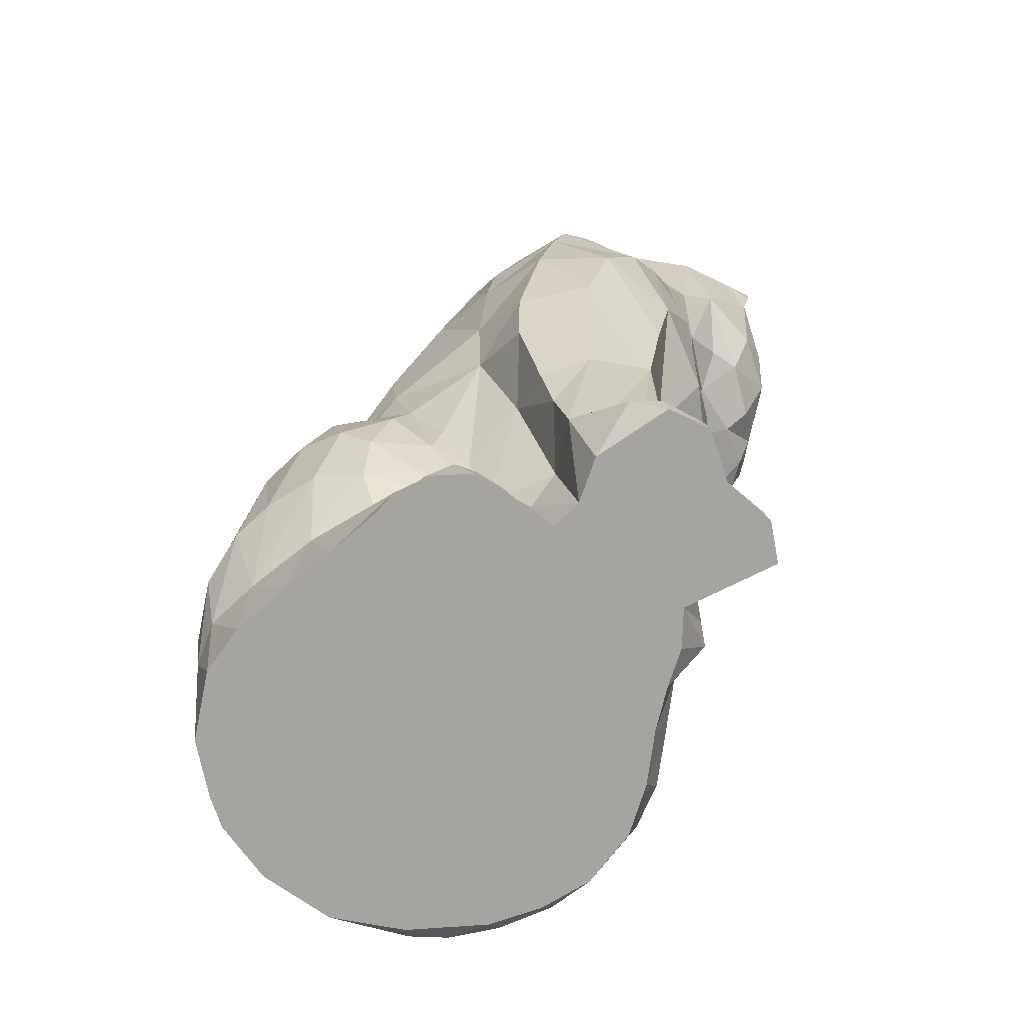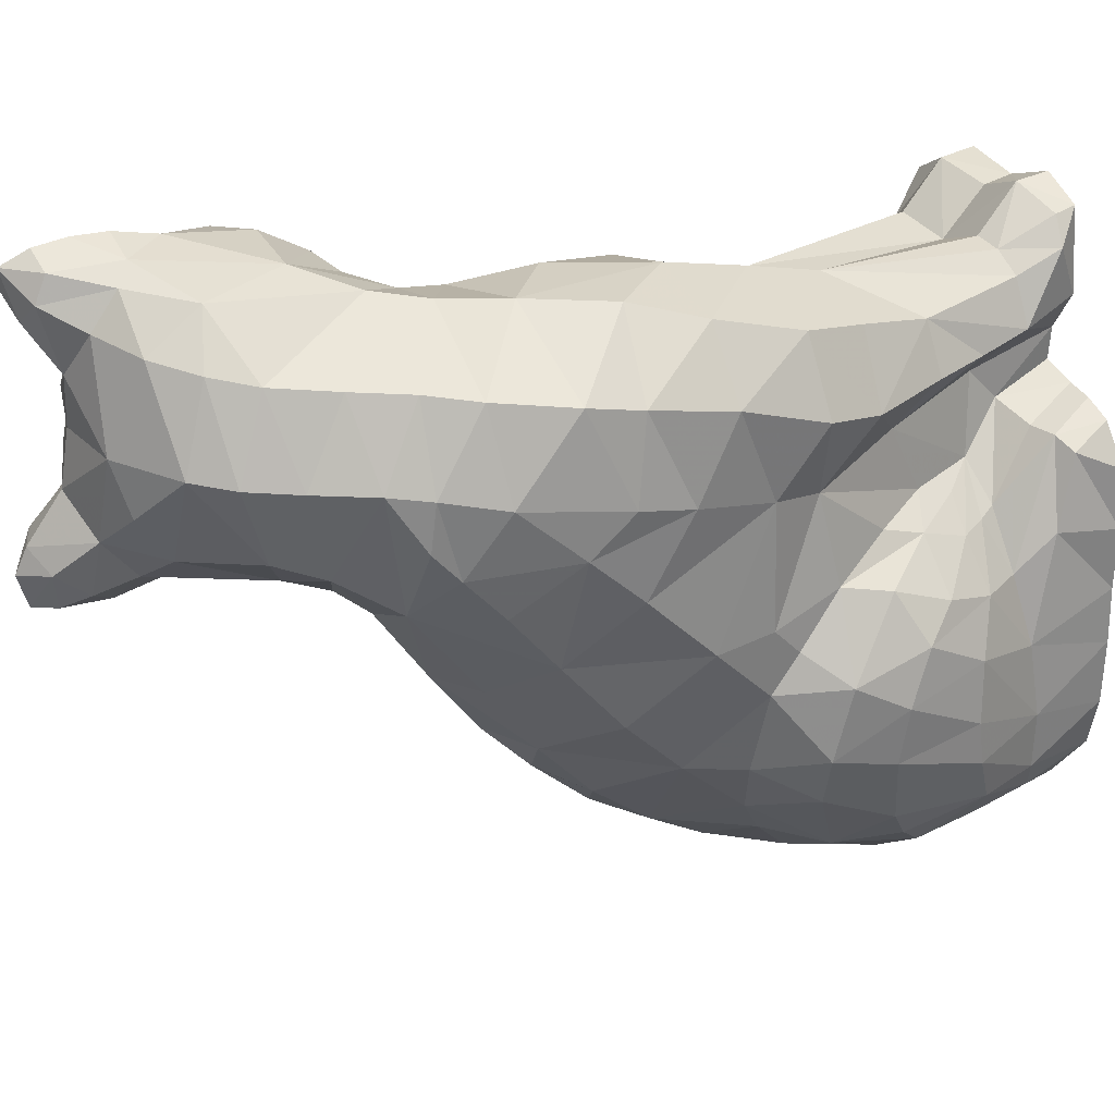
<metadata>
{"format":"obj","ext":"obj","renderer":"f3d","projection":"perspective","resolution":1024,"background":"white","views":[{"elev":-73.3,"azim":130.6,"up":"+Z"},{"elev":29.4,"azim":60.9,"up":"+Y"}]}
</metadata>
<code>
o cat
v 0 0 0
v -0.01 -0.6 0.1
v -0.44 -0.34 -0.1
v -0.7 -0.71 -0.33
v -0.83 -0.09 -0.32
v -0.35 0.24 -0.09
v -0.73 0.55 -0.36
v 0.04 0.52 0
v 0.76 0 -0.08
v -0.57 -0.95 0
v -0.47 -1.15 0.29
v -0.07 -1.12 0.46
v -0.1 -1.4 0.58
v -0.32 -1.46 0.49
v 0.51 -0.93 -0.03
v 0.23 -1.31 0.34
v -0.11 -1.76 0.47
v 0.33 -1.55 0.02
v 0.14 -1.7 0.28
v -0.1 -1.84 0.09
v 0.02 -1.81 -0.28
v 0.54 -1.35 -0.37
v 0.19 -1.6 -0.8
v -0.18 -1.76 -0.3
v -0.29 -1.54 -0.73
v -0.29 -1.13 -0.3
v 0.97 -0.53 -0.2
v 1.01 -1.01 -0.53
v -0.31 -1.6 -1.46
v -1.01 -1.32 -1.46
v -1.15 -1.16 -1.09
v -1.17 -0.9 -0.86
v -1.13 -0.5 -0.71
v -1.24 -0.15 -0.71
v -1.24 0.21 -0.81
v -1.28 0.5 -0.96
v -1.24 0.89 -1.22
v -0.3 1.06 -0.41
v -0.61 1.31 -1.1
v -0.15 1.56 -1.06
v -0.2 1.66 -0.61
v -0.23 1.67 -0.25
v -0.27 1.62 0.09
v -0.34 1.47 0.38
v -0.46 1.2 0.34
v -0.54 0.99 0.15
v -0.62 0.78 -0.07
v -0.18 1 0.28
v 0.05 1.22 0.2
v 0.4 1.02 -0.15
v 0.02 1.49 0.07
v 0.19 1.54 -0.61
v 0.91 0.93 -0.43
v 0.38 1.38 -0.44
v -1.46 -0.26 -1.37
v -1.28 -0.93 -1.17
v -1.4 -0.52 -1.66
v -1.53 -0.29 -1.68
v -1.4 0.08 -1.72
v -1.4 0.42 -1.26
v -1.35 0.72 -1.4
v -1.28 0.84 -1.6
v -1 1.06 -2.1
v -0.71 1.29 -1.74
v -1.49 0.44 -1.59
v -1.4 0.43 -1.92
v -1.47 0.38 -2.21
v -1.42 0.44 -2.35
v -1.62 -0.33 -1.87
v -1.7 -0.14 -2
v -1.68 0 -2.15
v -1.36 -0.96 -1.5
v -0.95 -1.34 -2.01
v -1.28 -0.83 -1.81
v -1.36 -0.84 -2.06
v -1.61 -0.57 -2.03
v -1.82 -0.33 -2.19
v -1.74 -0.51 -2.31
v -1.72 -0.31 -2.51
v -1.77 -0.12 -2.36
v -1.2 -0.99 -2.4
v -1.64 -0.7 -2.5
v -1.41 -0.68 -2.77
v -1.61 -0.55 -2.68
v -0.31 -1.45 -2.13
v -0.4 -0.86 -2.92
v 0.09 -1.45 -2.4
v -0.9 -0.75 -2.84
v -0.49 -0.33 -3.08
v 0.14 -1.57 -2.7
v -0.27 -1.04 -3.19
v -0.39 -0.37 -3.7
v -1.7 0.04 -2.45
v -1.57 0.24 -2.41
v -1.52 -0.33 -2.87
v -1.67 -0.09 -2.69
v -1.47 0.19 -2.74
v -0.95 0.37 -2.86
v -0.81 0.16 -2.96
v -0.2 0.12 -3.27
v -0.25 0.47 -2.98
v 0.37 0.74 -3.56
v 0.43 0.84 -3.05
v -0.01 0.9 -2.71
v -0.4 0.99 -2.58
v -1.01 0.69 -2.63
v -0.34 1.33 -2.04
v 0.45 1.31 -1.97
v 0.85 1.3 -1.01
v 1.47 -0.01 -0.51
v 1.66 -0.9 -1.15
v 1.3 -1.3 -1.4
v 0.9 -1.4 -1.18
v 0.62 -1.59 -1.97
v 1.23 -1.59 -1.93
v 0.71 -1.74 -2.24
v 1.88 -1.08 -1.63
v -0.32 -1.34 -3.52
v 0.06 -1.78 -3.02
v -0.21 -2.39 -3.84
v -0.47 -2.45 -4.4
v -0.59 -1.92 -4.86
v -0.87 -0.72 -5.28
v -0.47 0.03 -4.52
v -0.67 -1.36 -5.24
v -0.59 -1.52 -5.51
v -0.69 -1.38 -5.88
v -0.59 -1.66 -5.18
v -0.38 0.16 -5.42
v -0.18 0.42 -4.72
v 1.58 1.06 -3.64
v 1.18 1.03 -3.04
v 0.85 1.09 -2.54
v 0.38 0.67 -5.32
v 0.88 1 -4.26
v 1.38 0.99 -5.25
v 2.04 1.03 -4.46
v 0.57 0.07 -6.38
v -0.44 -0.73 -8.73
v -0.76 -0.59 -6.3
v -0.2 0.03 -6.4
v 1.38 0.76 -6.17
v 1.31 0.5 -7.04
v 0.67 -0.02 -7.23
v -0.13 -0.03 -7.17
v 0.54 0.12 -9.04
v -0.36 0 -9.09
v -0.1 0.19 -9
v -0.57 0.41 -9.52
v -0.17 0.66 -9.49
v 1.13 0.38 -9.01
v 1.42 0.34 -9.04
v 1.69 0.15 -9.08
v 2.02 0.12 -7.79
v 1.91 -0.33 -9.1
v 1.74 0.36 -9.58
v 2.63 -0.41 -6.89
v 2.21 0.33 -6.93
v 2.4 0.51 -6.18
v 2.36 0.83 -5.18
v 2.9 0.16 -5.17
v 2.81 -0.25 -6.21
v 2.78 -0.93 -5.66
v 0.46 0.57 -9.57
v 0.46 0.62 -9.9
v -0.6 0.46 -9.9
v -0.18 0.7 -9.9
v 1.55 0.75 -1.23
v 1.85 0.69 -1.85
v 2.13 0.65 -2.41
v 2.41 0.58 -2.9
v 2.74 0.48 -3.68
v 2.83 0.36 -4.25
v 2.54 -1.11 -6.3
v 2.05 -0.94 -7.44
v 0.76 -2.01 -2.54
v 1.3 -1.89 -2.28
v 0.7 -2.68 -2.99
v 1.32 -2.72 -2.83
v 0.59 -3.4 -3.5
v -0.46 -2.96 -4.76
v -0.77 -3.18 -5.77
v -0.85 -2.79 -5.78
v -0.85 -2.45 -5.89
v -0.81 -2.17 -6.17
v -0.72 -1.98 -6.52
v -0.12 -1.21 -8.47
v -0.33 -0.62 -9.9
v -0.48 -0.5 -9.16
v -0.84 -0.71 -9.11
v -0.97 -0.8 -9.47
v -0.68 -0.94 -9.9
v -0.92 -1.33 -9.9
v -1.09 -1.33 -9.38
v -1.29 -2.69 -6.1
v -1.22 -2.19 -6.64
v -1.02 -2.06 -7.59
v -0.54 -1.88 -7.69
v -0.46 -1.94 -8.63
v -0.99 -2.27 -8.71
v -1.11 -1.56 -9.01
v -0.89 -1.19 -9.01
v -1.51 -1.81 -9.45
v -1.45 -1.88 -9.08
v -1.87 -2.4 -9.14
v -1.9 -2.26 -9.51
v -1.67 -2.25 -9.9
v -1.23 -1.76 -9.9
v -1.58 -3.02 -8.86
v -2.07 -2.85 -9.22
v -1.54 -2.69 -8.03
v -1.54 -2.44 -7.06
v -1.72 -3.02 -6.9
v -1.7 -3.77 -8.2
v -1.64 -3.6 -6.64
v -1.76 -3.64 -7.25
v -1.71 -3.52 -8.9
v -1.43 -4.82 -7.55
v -1.39 -4.91 -8.35
v -1.45 -4.85 -8.89
v -1.69 -4 -8.92
v -2.24 -3.51 -9.28
v -2.22 -4.11 -9.34
v -2 -4.74 -9.32
v -1.47 -5.61 -9.33
v -1.22 -3.79 -6.14
v -1.1 -4.6 -6.57
v -0.59 -4.19 -6.08
v -0.21 -3.78 -4.96
v 0.26 -5.18 -5.59
v -0.49 -4.74 -6.33
v 0.45 -4.15 -4.22
v -0.67 -5.28 -6.81
v -0.07 -5.49 -6.37
v -0.62 -5.74 -7.63
v 0.62 -5.95 -6.68
v 0.77 -5.42 -5.59
v 0.92 -4.92 -4.84
v 1.08 -4.28 -4.08
v 1.21 -3.52 -3.4
v -2.14 -2.76 -9.52
v -2.01 -2.79 -9.9
v -2.16 -3.48 -9.9
v -2.27 -3.51 -9.6
v -2.24 -4.11 -9.62
v -2.06 -4.1 -9.9
v -2.05 -4.74 -9.61
v -1.83 -4.69 -9.9
v -1.76 -5.25 -9.63
v -1.27 -5.45 -9.9
v -1.46 -5.59 -9.61
v -0.59 -6 -9.9
v 0.22 -6.35 -9.37
v -0.82 -6.11 -9.21
v 0.51 -6.37 -9.1
v 0.18 -6.28 -8.44
v -0.81 -5.76 -8.78
v -0.37 -6.28 -8.99
v 0.82 -6.29 -8.56
v 1.34 -6.15 -8.63
v 0.97 -6.27 -9.11
v 0.69 -6.26 -9.39
v 1.03 -6.2 -7.92
v 0.43 -6.2 -7.73
v 1.47 -5.66 -6.34
v 0.27 -6.22 -9.9
v 1.54 -5.35 -5.76
v 1.69 -4.84 -5.04
v 1.53 0.63 -9.63
v 1.48 0.65 -9.9
v 1.58 -0.26 -9.9
v 2.02 -0.1 -1.38
v 1.76 -0.06 -0.88
v 2.33 -0.13 -1.96
v 2.52 -0.19 -2.36
v 2.77 -0.33 -2.98
v 1.29 0.84 -0.81
v 2.96 -0.53 -4.1
v 2.94 -0.68 -4.72
v 2.05 -0.41 -8.47
v 1.46 -0.89 -8.78
v 2.26 -0.42 -7.83
v 1.31 -0.72 -9.9
v 1.01 0.81 -9.53
v 1.03 0.85 -9.9
v 1.42 -4.59 -4.5
v 1.86 -4.17 -4.29
v 1.56 -3.88 -3.78
v 1.97 -3.41 -3.63
v 2.02 -2.58 -3.05
v 2.07 -1.52 -2.26
v 2.51 -0.7 -2.3
v 2.57 -1.01 -2.57
v 2.61 -1.49 -2.99
v 2.63 -2.14 -3.51
v 2.61 -3 -4.21
v 2.49 -3.74 -4.91
v 2.21 -4.64 -5.82
v 1.96 -5.15 -6.15
v 1.63 -5.75 -6.7
v -1.64 -0.46 -1.94
v 2.89 -0.95 -3.65
v 2.9 -1.52 -4.24
v 2.87 -2.32 -5.02
v 2.81 -2.29 -5.69
v 2.77 -3.02 -5.7
v 2.67 -2.11 -6.5
v 2.78 -2.62 -6
v 2.58 -3.94 -5.62
v 3.15 -2.95 -6.4
v 3.11 -3.74 -6.21
v 1.99 -1.72 -7.85
v 2.36 -1.82 -7.19
v 1.66 -1.72 -8.65
v 2.94 -4.3 -6.24
v 3.23 -3.91 -6.9
v 2.94 -4.77 -7.13
v 2.48 -5.22 -6.7
v 1.88 -5.96 -7.71
v 2.48 -5.53 -7.77
v 2.75 -5.16 -7.39
v 2.84 -2.21 -7.01
v 3.15 -2.74 -7.26
v 3.27 -3.29 -6.98
v 2.4 -1.96 -7.64
v 2.9 -2.46 -7.65
v 2.37 -2.15 -8.18
v 2 -1.85 -8.25
v 2.18 -2.14 -8.51
v 2.04 -2.11 -8.74
v 1.43 -1.28 -9.15
v 2.75 -2.65 -8.24
v 2.45 -2.7 -8.75
v 2.67 -3.45 -8.88
v 3.06 -3.16 -7.99
v 3.14 -3.82 -7.94
v 3.13 -4.31 -8.01
v 2.96 -4.87 -8.24
v 2.54 -5.38 -8.46
v 2.72 -4.28 -9
v 2.69 -4.92 -9.01
v 2.46 -5.32 -9.17
v 1.97 -5.68 -9.9
v 1.63 -5.93 -9.33
v 2.07 -5.7 -9
v 1.48 -6.04 -9.09
v 1.69 -5.98 -8.85
v 1.36 -6.02 -9.9
v 1.01 -6.16 -9.9
v 2.26 -5.69 -8.07
v 1.93 -5.89 -8.55
v 1.57 -6.1 -8.3
v 1.28 -1.09 -9.9
v 1.67 -1.19 -9.9
v 1.88 -1.42 -9.26
v 1.96 -1.23 -9.9
v 2.16 -1.43 -9.35
v 2.54 -2.31 -9.18
v 2.4 -1.54 -9.43
v 2.27 -1.35 -9.9
v 2.59 -1.76 -9.9
v 2.63 -2.41 -9.9
v 2.62 -3.1 -9.9
v 2.64 -3.72 -9.9
v 2.62 -4.44 -9.9
v 2.48 -5.02 -9.9
v 0.5 -4 -9.9
v 0.5 -0.25 -9.9
f 1 3 2
f 4 3 5
f 3 1 5
f 1 6 5
f 6 7 5
f 7 6 8
f 6 1 8
f 9 1 2
f 2 4 10
f 10 11 2
f 11 12 2
f 11 13 12
f 13 11 14
f 12 15 2
f 15 12 16
f 12 13 16
f 13 17 16
f 17 13 14
f 16 18 15
f 18 16 19
f 16 17 19
f 17 20 19
f 20 21 19
f 21 18 19
f 18 21 22
f 21 23 22
f 21 24 23
f 24 21 20
f 24 25 23
f 25 24 26
f 24 20 26
f 20 17 26
f 17 14 26
f 14 11 26
f 11 10 26
f 10 4 26
f 2 15 9
f 15 28 27
f 23 25 29
f 25 31 30
f 31 25 32
f 25 26 32
f 4 33 32
f 18 22 15
f 22 28 15
f 5 34 33
f 34 5 35
f 5 7 35
f 7 36 35
f 36 7 37
f 7 38 37
f 38 39 37
f 39 38 40
f 38 41 40
f 41 38 42
f 38 43 42
f 43 38 44
f 38 45 44
f 45 38 46
f 46 38 47
f 38 7 47
f 7 8 47
f 8 46 47
f 46 8 48
f 8 49 48
f 49 44 48
f 44 45 48
f 49 8 50
f 49 51 44
f 51 43 44
f 43 51 42
f 51 52 42
f 52 41 42
f 41 52 40
f 53 54 50
f 49 54 51
f 54 49 50
f 51 54 52
f 50 9 53
f 9 50 8
f 55 33 34
f 33 55 32
f 55 56 32
f 56 55 57
f 55 58 57
f 58 55 59
f 55 60 59
f 60 55 35
f 55 34 35
f 36 60 35
f 60 36 37
f 37 61 60
f 61 37 62
f 37 63 62
f 63 37 64
f 37 39 64
f 39 40 64
f 62 65 61
f 65 62 66
f 62 67 66
f 67 62 68
f 62 63 68
f 65 59 60
f 59 69 58
f 69 59 70
f 59 71 70
f 71 59 67
f 59 66 67
f 59 65 66
f 56 31 32
f 31 56 30
f 56 72 30
f 72 56 57
f 60 61 65
f 46 48 45
f 30 29 25
f 29 30 73
f 30 74 73
f 74 30 72
f 57 74 72
f 74 57 75
f 57 76 75
f 57 58 69
f 77 78 76
f 78 77 79
f 77 80 79
f 80 77 71
f 77 70 71
f 70 77 69
f 75 73 74
f 73 75 81
f 75 82 81
f 82 75 76
f 82 83 81
f 83 82 84
f 82 79 84
f 79 82 78
f 82 76 78
f 73 85 29
f 85 73 86
f 73 81 86
f 85 87 29
f 87 85 86
f 88 86 81
f 86 88 89
f 88 83 89
f 83 88 81
f 86 90 87
f 90 86 91
f 86 92 91
f 71 93 80
f 93 71 94
f 71 67 94
f 67 68 94
f 79 95 84
f 95 79 96
f 79 93 96
f 93 79 80
f 94 97 93
f 94 68 97
f 93 97 96
f 97 95 96
f 95 97 98
f 97 68 98
f 95 83 84
f 83 95 89
f 95 99 89
f 99 95 98
f 89 100 92
f 100 89 101
f 89 99 101
f 101 102 100
f 102 101 103
f 101 104 103
f 104 101 105
f 101 98 105
f 101 99 98
f 106 68 63
f 68 106 98
f 106 105 98
f 105 106 63
f 64 107 63
f 107 64 40
f 107 105 63
f 105 108 104
f 108 105 107
f 40 108 107
f 40 52 108
f 52 109 108
f 9 110 53
f 110 9 27
f 110 28 111
f 28 110 27
f 28 112 111
f 112 28 22
f 22 113 112
f 113 22 23
f 113 114 112
f 114 113 23
f 23 29 114
f 114 115 112
f 115 114 116
f 114 90 116
f 90 114 87
f 114 29 87
f 112 115 117
f 112 117 111
f 118 90 91
f 90 118 119
f 118 120 119
f 121 118 122
f 118 91 92
f 118 92 123
f 92 124 123
f 124 92 102
f 118 123 125
f 118 125 126
f 125 127 126
f 127 125 123
f 118 126 128
f 118 128 122
f 118 121 120
f 102 92 100
f 123 124 129
f 130 124 102
f 102 132 131
f 132 103 133
f 103 132 102
f 134 102 135
f 102 131 135
f 131 136 135
f 136 131 137
f 135 136 134
f 136 138 134
f 103 108 133
f 127 140 139
f 127 123 140
f 123 129 140
f 129 141 140
f 129 134 138
f 136 142 138
f 142 143 138
f 143 144 138
f 144 145 138
f 145 144 146
f 144 143 146
f 129 138 141
f 138 145 141
f 141 145 140
f 145 147 140
f 147 145 148
f 145 146 148
f 149 147 150
f 147 148 150
f 146 143 151
f 143 152 151
f 152 143 153
f 143 154 153
f 154 155 153
f 156 152 153
f 154 158 157
f 158 154 143
f 158 159 157
f 159 158 143
f 143 142 159
f 142 160 159
f 160 161 159
f 161 162 159
f 162 161 163
f 159 162 157
f 142 136 160
f 136 137 160
f 147 139 140
f 164 165 150
f 150 167 166
f 150 165 167
f 108 109 133
f 168 169 133
f 169 170 133
f 133 170 132
f 170 171 132
f 171 131 132
f 131 171 172
f 131 172 137
f 172 173 137
f 173 160 137
f 160 173 161
f 174 162 163
f 162 174 157
f 174 175 157
f 119 176 90
f 176 116 90
f 116 176 115
f 176 177 115
f 119 120 176
f 120 178 176
f 178 177 176
f 177 178 179
f 178 181 180
f 181 178 120
f 181 120 121
f 182 181 183
f 181 184 183
f 184 181 121
f 184 121 122
f 184 122 185
f 122 128 186
f 128 126 186
f 185 122 186
f 186 126 187
f 188 190 189
f 191 188 192
f 191 192 193
f 191 194 190
f 189 149 166
f 190 187 139
f 191 190 188
f 182 183 195
f 183 184 195
f 184 196 195
f 196 184 185
f 196 185 186
f 186 197 196
f 197 186 198
f 186 187 198
f 187 199 198
f 199 197 198
f 197 199 200
f 199 202 201
f 202 199 190
f 199 187 190
f 202 190 194
f 202 194 201
f 194 203 201
f 203 204 201
f 204 203 205
f 203 206 205
f 206 203 207
f 203 208 207
f 208 203 194
f 194 191 193
f 194 193 208
f 199 201 200
f 201 204 200
f 204 205 200
f 205 209 200
f 209 205 210
f 200 211 197
f 211 212 197
f 212 196 197
f 196 212 195
f 212 214 213
f 214 212 211
f 212 213 195
f 213 215 195
f 215 213 216
f 200 209 211
f 209 214 211
f 214 209 217
f 213 214 216
f 214 218 216
f 218 214 219
f 214 220 219
f 220 214 221
f 214 217 221
f 217 209 222
f 209 210 222
f 217 222 221
f 222 223 221
f 223 224 221
f 224 220 221
f 220 224 225
f 195 215 226
f 215 227 226
f 215 218 227
f 218 215 216
f 195 226 182
f 226 228 182
f 228 226 227
f 181 229 180
f 229 181 182
f 182 228 229
f 228 230 229
f 230 228 231
f 229 232 180
f 232 229 230
f 227 231 228
f 231 227 233
f 227 218 233
f 231 234 230
f 234 231 233
f 233 218 235
f 233 235 236
f 233 236 234
f 236 237 230
f 237 238 230
f 238 232 230
f 232 238 239
f 239 240 232
f 240 180 232
f 180 179 178
f 179 180 240
f 206 207 241
f 207 242 241
f 242 243 241
f 243 244 241
f 244 243 245
f 243 246 245
f 245 248 247
f 248 245 246
f 248 249 247
f 249 248 250
f 249 250 251
f 252 253 251
f 241 205 206
f 205 241 210
f 241 222 210
f 222 241 244
f 222 244 245
f 222 245 223
f 245 224 223
f 224 245 247
f 249 224 247
f 224 249 225
f 249 251 225
f 251 254 225
f 254 253 255
f 219 235 218
f 235 219 256
f 219 220 257
f 220 258 257
f 258 220 254
f 219 257 256
f 257 258 256
f 258 255 256
f 255 260 259
f 260 255 261
f 255 262 261
f 262 255 253
f 263 259 260
f 259 256 255
f 256 259 263
f 235 256 264
f 256 263 264
f 263 265 236
f 235 264 236
f 262 253 266
f 252 251 250
f 252 266 253
f 265 267 236
f 230 234 236
f 237 236 267
f 237 267 238
f 267 268 238
f 103 104 108
f 187 127 139
f 127 187 126
f 124 130 129
f 129 130 134
f 130 102 134
f 3 4 2
f 5 33 4
f 236 264 263
f 220 225 254
f 258 254 255
f 251 253 254
f 269 156 270
f 270 156 271
f 168 273 272
f 272 169 168
f 169 272 274
f 169 274 170
f 274 275 170
f 275 171 170
f 171 275 276
f 273 110 111
f 109 168 133
f 54 53 109
f 52 54 109
f 109 277 168
f 273 168 277
f 110 273 277
f 53 277 109
f 171 276 172
f 276 278 172
f 278 173 172
f 173 278 279
f 173 279 161
f 279 163 161
f 154 280 155
f 148 146 150
f 280 175 281
f 154 282 280
f 282 154 157
f 157 175 282
f 282 175 280
f 156 155 271
f 155 156 153
f 280 281 155
f 155 281 283
f 155 283 271
f 152 156 269
f 149 150 166
f 146 164 150
f 284 285 165
f 164 284 165
f 146 284 164
f 284 146 151
f 152 284 151
f 284 152 269
f 284 269 270
f 284 270 285
f 238 268 286
f 268 287 286
f 287 239 286
f 239 238 286
f 239 287 288
f 287 289 288
f 289 240 288
f 240 239 288
f 240 289 179
f 289 290 179
f 290 291 179
f 291 177 179
f 177 291 117
f 177 117 115
f 117 291 274
f 291 292 274
f 292 291 293
f 111 117 273
f 117 272 273
f 272 117 274
f 291 294 293
f 294 291 295
f 291 290 295
f 290 289 295
f 289 296 295
f 296 289 297
f 289 287 297
f 287 268 297
f 268 298 297
f 298 268 299
f 265 300 299
f 300 265 263
f 268 267 299
f 267 265 299
f 1 9 8
f 9 15 27
f 4 32 26
f 110 277 53
f 89 92 86
f 57 301 76
f 301 77 76
f 69 301 57
f 301 69 77
f 292 275 274
f 275 293 276
f 293 275 292
f 302 276 293
f 276 302 278
f 302 279 278
f 279 302 303
f 302 295 303
f 295 302 294
f 293 294 302
f 303 304 163
f 304 303 295
f 295 296 304
f 304 305 163
f 305 304 306
f 304 296 306
f 296 297 306
f 305 174 163
f 174 305 307
f 305 308 307
f 308 305 306
f 297 309 306
f 309 297 298
f 306 310 308
f 310 306 311
f 306 309 311
f 308 310 307
f 174 312 175
f 312 174 313
f 174 307 313
f 175 314 281
f 314 175 312
f 303 163 279
f 309 315 311
f 315 316 311
f 316 315 317
f 315 318 317
f 318 315 298
f 315 309 298
f 299 318 298
f 318 299 319
f 299 300 319
f 318 319 320
f 189 147 149
f 139 147 189
f 190 139 189
f 166 188 189
f 319 300 263
f 318 321 317
f 321 318 320
f 322 307 310
f 310 323 322
f 323 310 324
f 310 311 324
f 311 316 324
f 313 325 312
f 313 307 325
f 307 322 325
f 322 326 325
f 326 327 325
f 322 323 326
f 312 328 314
f 328 325 327
f 325 328 312
f 328 327 314
f 327 329 314
f 329 330 314
f 330 331 314
f 331 281 314
f 326 323 332
f 327 332 329
f 332 327 326
f 332 333 329
f 333 332 334
f 332 335 334
f 335 332 323
f 323 324 335
f 324 336 335
f 336 324 316
f 316 337 336
f 337 316 317
f 317 338 337
f 338 317 321
f 321 320 338
f 320 339 338
f 336 340 335
f 337 340 336
f 340 337 341
f 337 338 341
f 338 342 341
f 338 339 342
f 335 340 334
f 343 345 344
f 345 346 344
f 346 345 347
f 347 260 346
f 260 261 346
f 261 262 346
f 346 348 344
f 348 343 344
f 348 346 349
f 262 266 349
f 262 349 346
f 320 350 339
f 350 351 339
f 351 350 319
f 350 320 319
f 263 352 319
f 352 351 319
f 351 352 260
f 352 263 260
f 260 347 351
f 347 345 351
f 339 351 345
f 345 342 339
f 342 345 343
f 330 329 333
f 281 331 283
f 331 353 283
f 353 331 354
f 331 355 354
f 355 356 354
f 331 330 355
f 355 330 357
f 357 330 333
f 333 358 357
f 358 359 357
f 359 360 357
f 357 356 355
f 357 360 356
f 359 361 360
f 359 362 361
f 362 359 358
f 358 363 362
f 363 358 334
f 358 333 334
f 364 340 365
f 334 364 363
f 364 334 340
f 365 340 341
f 365 341 366
f 366 341 342
f 366 342 343
f 167 165 368
f 166 167 368
f 188 166 368
f 192 188 367
f 193 192 367
f 208 193 367
f 207 208 367
f 242 207 367
f 243 242 367
f 246 243 367
f 248 246 367
f 250 248 367
f 252 250 367
f 266 252 367
f 270 271 368
f 271 283 368
f 165 285 368
f 285 270 368
f 343 348 367
f 349 266 367
f 348 349 367
f 283 353 368
f 353 354 367
f 354 356 367
f 356 360 367
f 360 361 367
f 361 362 367
f 362 363 367
f 363 364 367
f 364 365 367
f 366 343 367
f 365 366 367
f 188 353 367
f 353 188 368

</code>
